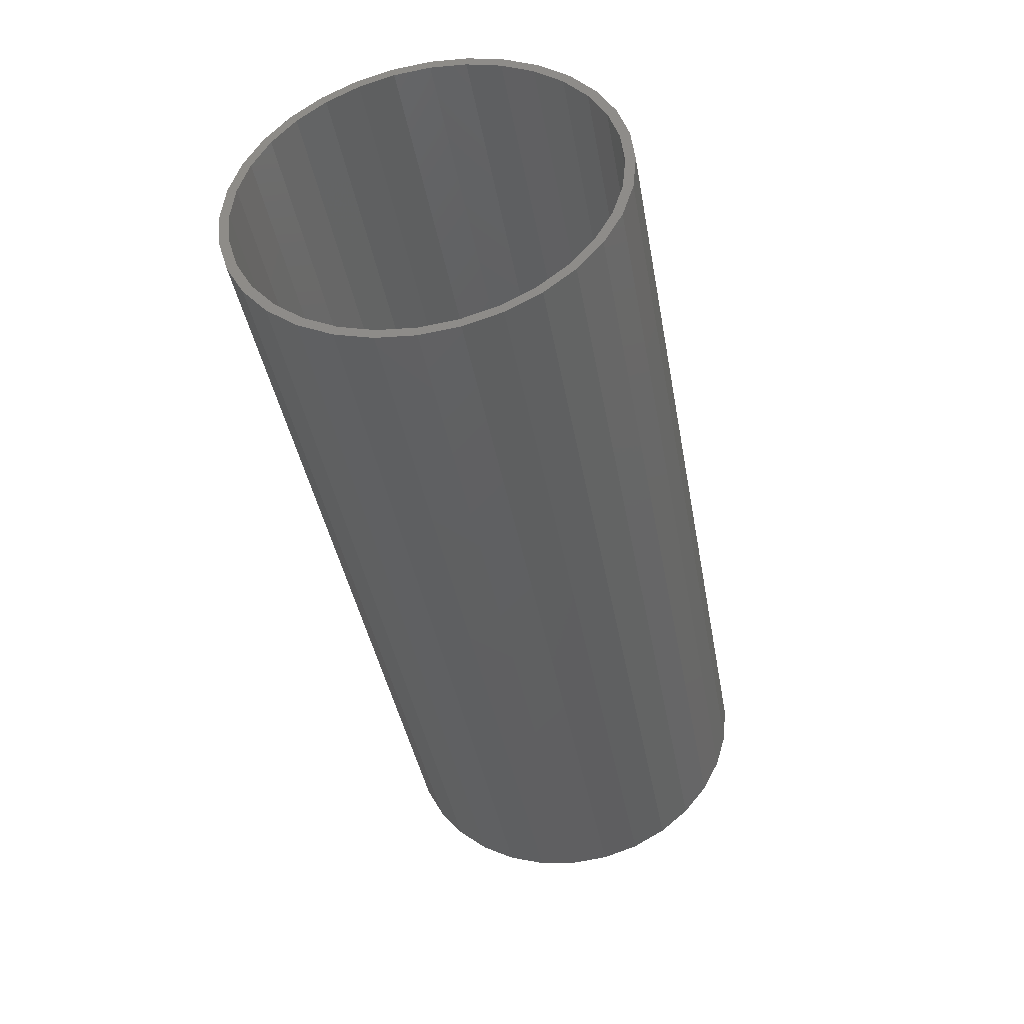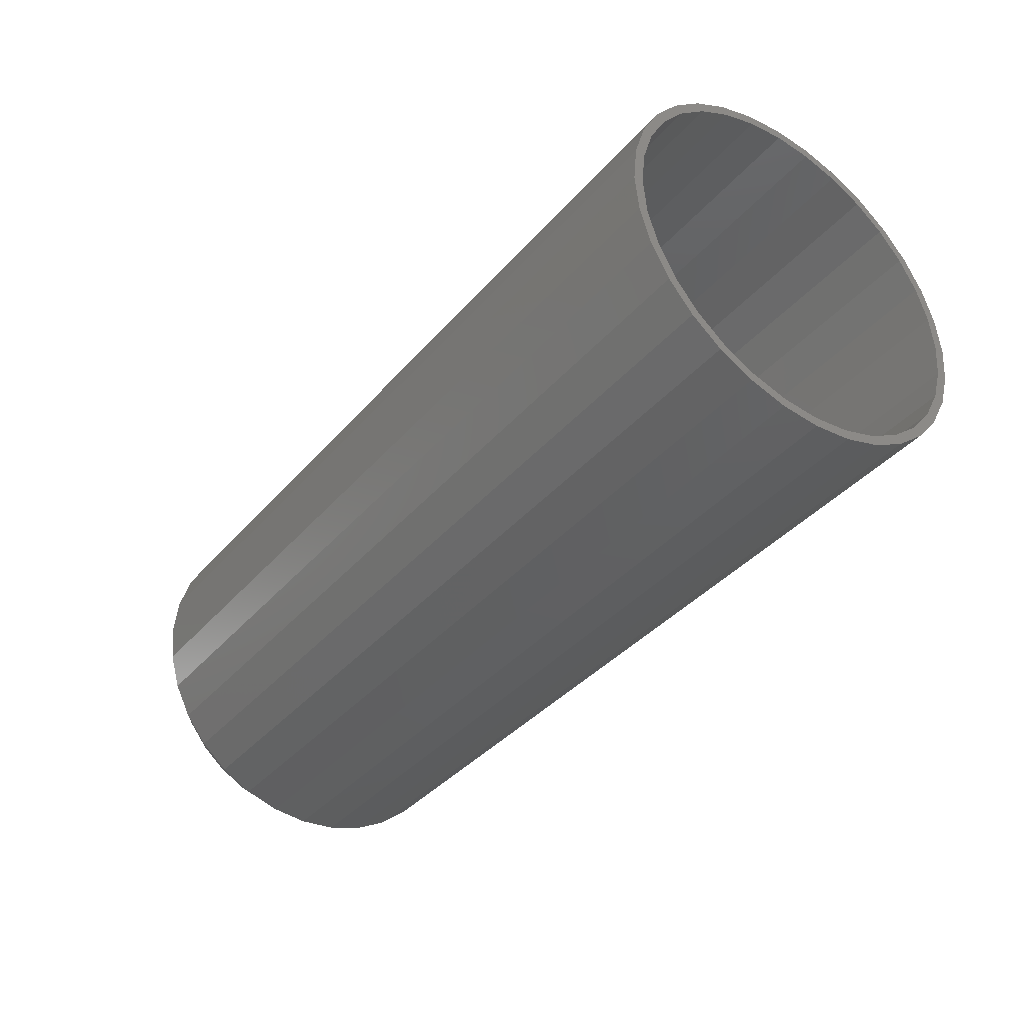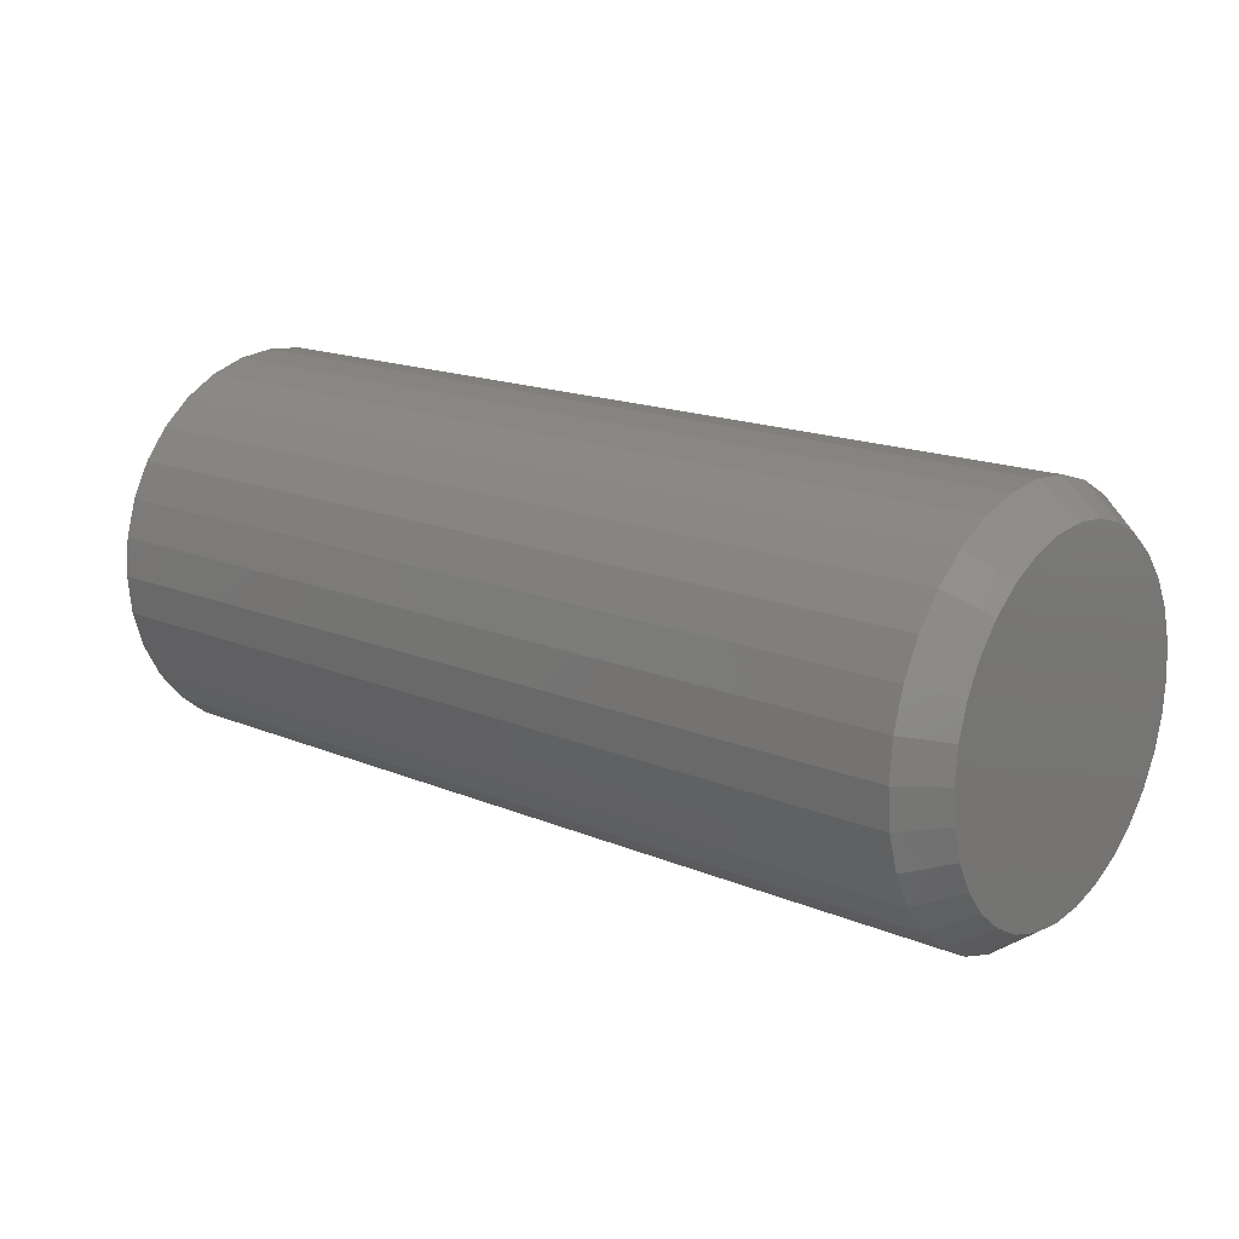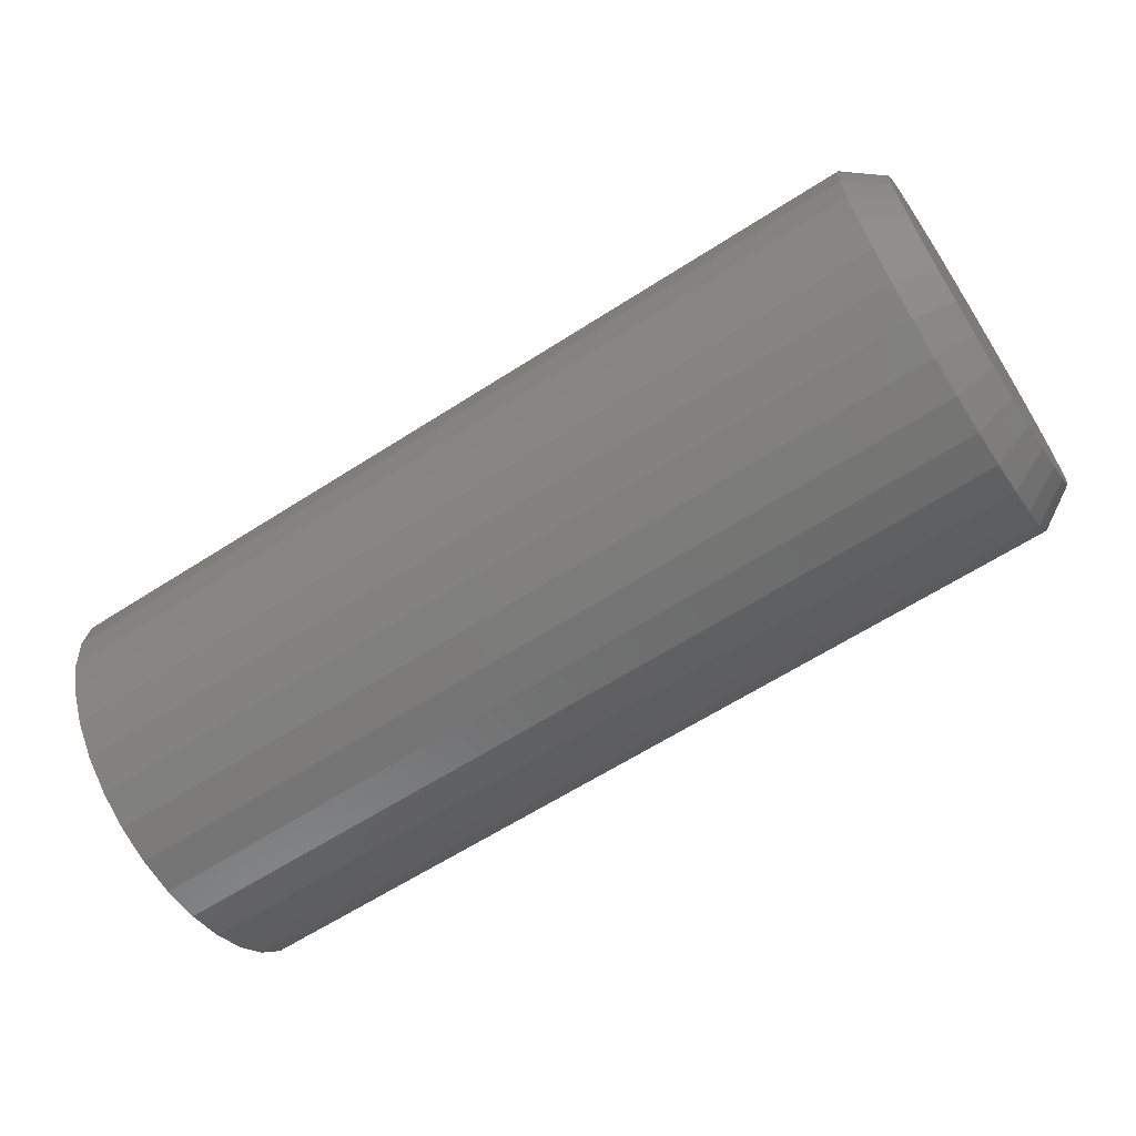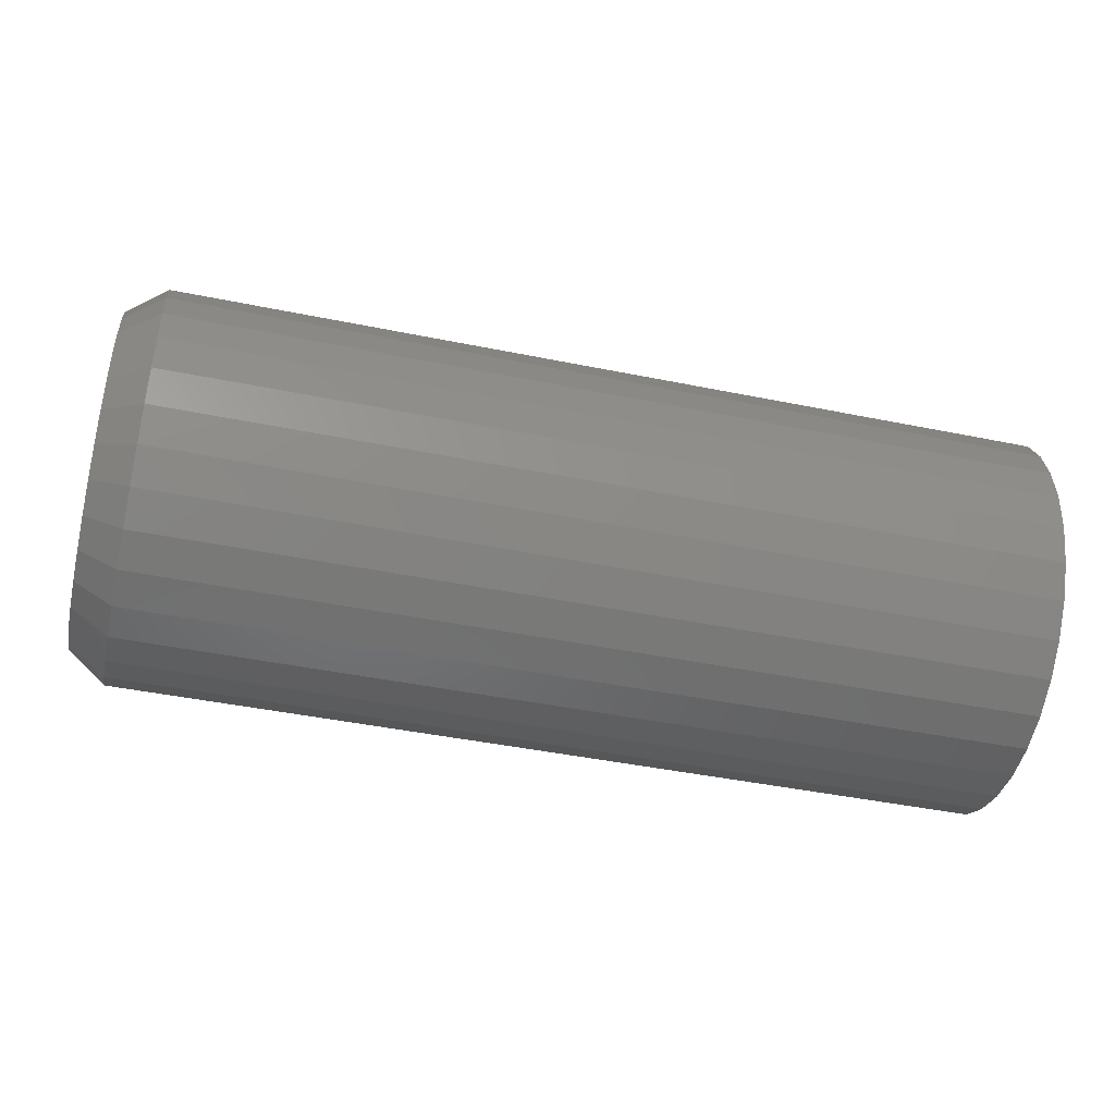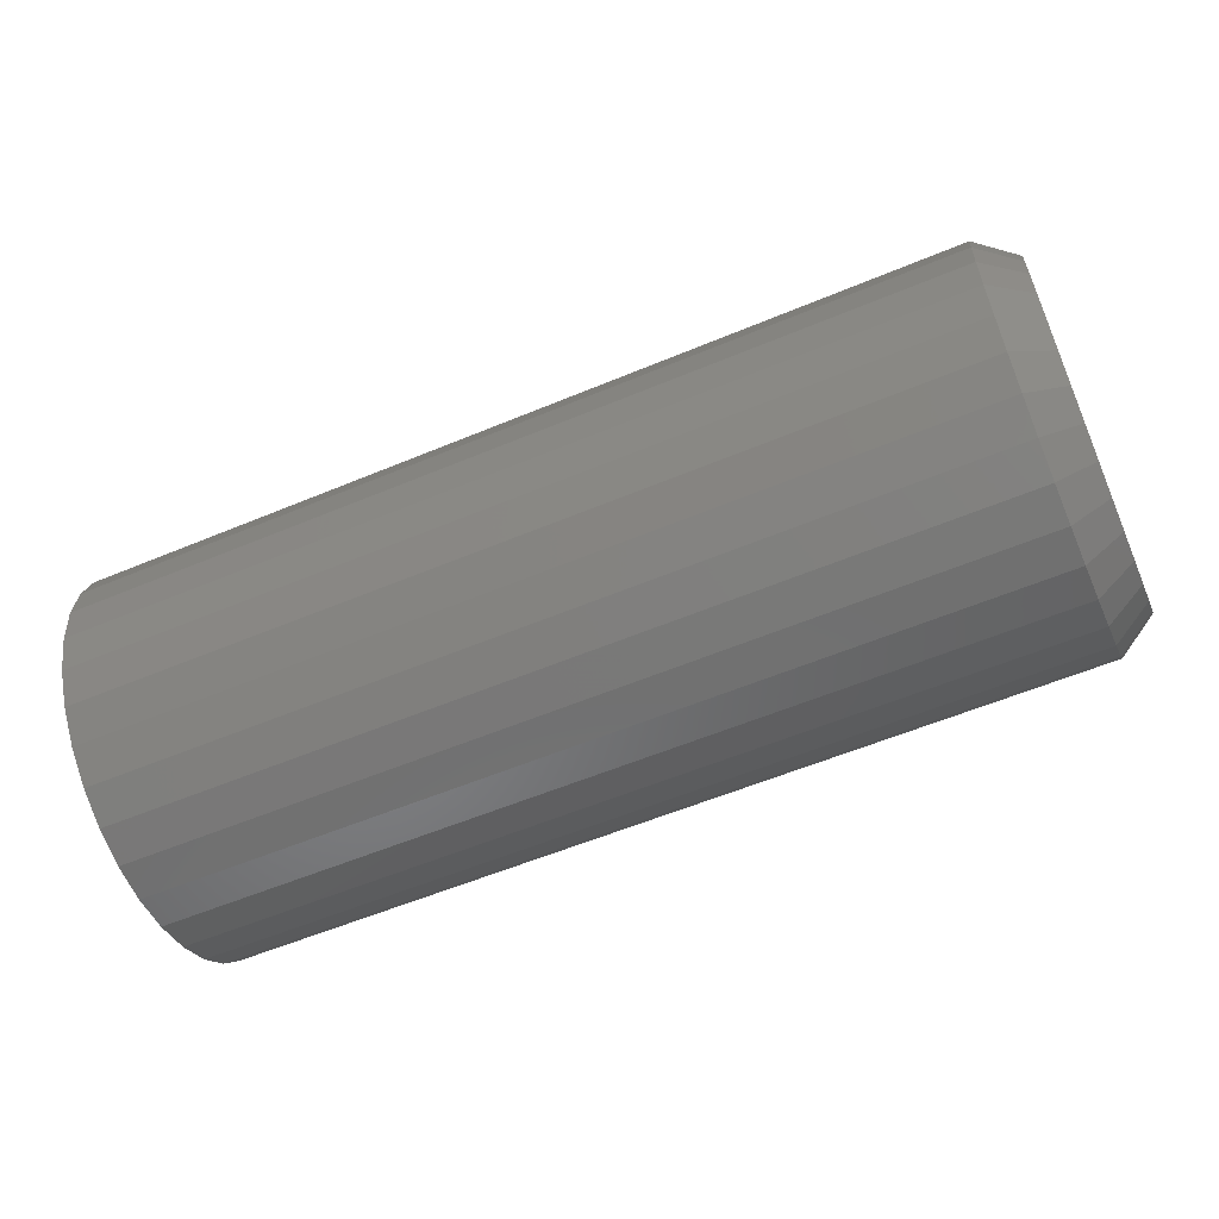
<metadata>
{"format":"stl","ext":"stl","renderer":"f3d","projection":"perspective","resolution":1024,"background":"white","views":[{"elev":-41.2,"azim":100.1,"up":"+Y"},{"elev":-38.1,"azim":54.2,"up":"+Z"},{"elev":16.9,"azim":-140.1,"up":"+Y"},{"elev":-63.2,"azim":-147.0,"up":"+Y"},{"elev":-44.2,"azim":-13.4,"up":"+Z"},{"elev":-57.3,"azim":-156.5,"up":"+Y"}]}
</metadata>
<code>
# stl→obj: 160 verts, 316 faces
v -0.25 0.007072 0.3039
v 0.75 -0.05222 0.2981
v -0.25 -0.05222 0.2981
v 0.75 -0.1092 0.2808
v -0.25 -0.1092 0.2808
v 0.75 -0.1618 0.2527
v -0.25 -0.1618 0.2527
v 0.75 -0.2079 0.2149
v -0.25 -0.2079 0.2149
v 0.75 -0.2457 0.1689
v -0.25 -0.2457 0.1689
v 0.75 -0.2737 0.1163
v -0.25 -0.2737 0.1163
v 0.75 -0.291 0.0593
v -0.25 -0.291 0.0593
v 0.75 -0.2969 3.722e-17
v -0.25 -0.2969 3.722e-17
v 0.75 0.007072 0.3039
v -0.25 0.06637 0.2981
v 0.75 0.06637 0.2981
v -0.25 0.1234 0.2808
v 0.75 0.1234 0.2808
v -0.25 0.1759 0.2527
v 0.75 0.1759 0.2527
v -0.25 0.222 0.2149
v 0.75 0.222 0.2149
v -0.25 0.2598 0.1689
v 0.75 0.2598 0.1689
v -0.25 0.2879 0.1163
v 0.75 0.2879 0.1163
v -0.25 0.3052 0.0593
v 0.75 0.3052 0.0593
v -0.25 0.311 -3.722e-17
v 0.75 0.311 -3.722e-17
v -0.25 0.007072 -0.3039
v 0.75 0.06637 -0.2981
v -0.25 0.06637 -0.2981
v 0.75 0.1234 -0.2808
v -0.25 0.1234 -0.2808
v 0.75 0.1759 -0.2527
v -0.25 0.1759 -0.2527
v 0.75 0.222 -0.2149
v -0.25 0.222 -0.2149
v 0.75 0.2598 -0.1689
v -0.25 0.2598 -0.1689
v 0.75 0.2879 -0.1163
v -0.25 0.2879 -0.1163
v 0.75 0.3052 -0.0593
v -0.25 0.3052 -0.0593
v 0.75 0.007072 -0.3039
v -0.25 -0.05222 -0.2981
v 0.75 -0.05222 -0.2981
v -0.25 -0.1092 -0.2808
v 0.75 -0.1092 -0.2808
v -0.25 -0.1618 -0.2527
v 0.75 -0.1618 -0.2527
v -0.25 -0.2079 -0.2149
v 0.75 -0.2079 -0.2149
v -0.25 -0.2457 -0.1689
v 0.75 -0.2457 -0.1689
v -0.25 -0.2737 -0.1163
v 0.75 -0.2737 -0.1163
v -0.25 -0.291 -0.0593
v 0.75 -0.291 -0.0593
v 0.75 -0.05514 0.3136
v 0.75 -0.1151 0.2954
v 0.75 0.007237 0.3197
v 0.75 -0.05514 -0.3136
v 0.75 -0.1151 -0.2954
v 0.75 -0.1704 -0.2659
v 0.75 -0.2189 -0.2261
v 0.75 -0.2586 -0.1776
v 0.75 -0.2882 -0.1224
v 0.75 -0.3064 -0.06238
v 0.75 -0.3125 3.916e-17
v 0.75 -0.3064 0.06238
v 0.75 -0.2882 0.1224
v 0.75 -0.2586 0.1776
v 0.75 -0.2189 0.2261
v 0.75 -0.1704 0.2659
v 0.75 0.007237 -0.3197
v 0.75 0.06961 -0.3136
v 0.75 0.1296 -0.2954
v 0.75 0.06961 0.3136
v 0.75 0.1296 0.2954
v 0.75 0.1849 0.2659
v 0.75 0.2333 0.2261
v 0.75 0.2731 0.1776
v 0.75 0.3026 0.1224
v 0.75 0.3208 0.06238
v 0.75 0.327 -3.916e-17
v 0.75 0.3208 -0.06238
v 0.75 0.3026 -0.1224
v 0.75 0.2731 -0.1776
v 0.75 0.2333 -0.2261
v 0.75 0.1849 -0.2659
v -0.75 0.007237 0.2729
v -0.75 0.06047 0.2676
v -0.75 -0.046 0.2676
v -0.75 0.007237 -0.2729
v -0.75 -0.046 -0.2676
v -0.75 0.06047 -0.2676
v -0.75 -0.09718 -0.2521
v -0.75 0.1117 -0.2521
v -0.75 -0.1444 -0.2269
v -0.75 0.1588 -0.2269
v -0.75 -0.1857 -0.1929
v -0.75 0.2002 -0.1929
v -0.75 -0.2196 -0.1516
v -0.75 0.2341 -0.1516
v -0.75 -0.2449 -0.1044
v -0.75 0.2593 -0.1044
v -0.75 -0.2604 -0.05323
v -0.75 0.2749 -0.05323
v -0.75 -0.2656 2.073e-07
v -0.75 0.2801 -3.051e-17
v -0.75 -0.2604 0.05323
v -0.75 0.2749 0.05323
v -0.75 -0.2449 0.1044
v -0.75 0.2593 0.1044
v -0.75 -0.2196 0.1516
v -0.75 0.2341 0.1516
v -0.75 -0.1857 0.1929
v -0.75 0.2002 0.1929
v -0.75 -0.1444 0.2269
v -0.75 0.1588 0.2269
v -0.75 -0.09718 0.2521
v -0.75 0.1117 0.2521
v -0.6875 0.327 -1.175e-16
v -0.6875 0.3208 -0.06238
v -0.6875 0.3026 -0.1224
v -0.6875 0.2731 -0.1776
v -0.6875 0.2333 -0.2261
v -0.6875 0.1849 -0.2659
v -0.6875 0.1296 -0.2954
v -0.6875 0.06961 -0.3136
v -0.6875 0.007237 -0.3197
v -0.6875 -0.05514 -0.3136
v -0.6875 -0.1151 -0.2954
v -0.6875 -0.1704 -0.2659
v -0.6875 -0.2189 -0.2261
v -0.6875 -0.2586 -0.1776
v -0.6875 -0.2882 -0.1224
v -0.6875 -0.3064 -0.06238
v -0.6875 -0.3125 3.916e-17
v -0.6875 -0.3064 0.06238
v -0.6875 -0.2882 0.1224
v -0.6875 -0.2586 0.1776
v -0.6875 -0.2189 0.2261
v -0.6875 -0.1704 0.2659
v -0.6875 -0.1151 0.2954
v -0.6875 -0.05514 0.3136
v -0.6875 0.007237 0.3197
v -0.6875 0.06961 0.3136
v -0.6875 0.1296 0.2954
v -0.6875 0.1849 0.2659
v -0.6875 0.2333 0.2261
v -0.6875 0.2731 0.1776
v -0.6875 0.3026 0.1224
v -0.6875 0.3208 0.06238
f 1 2 3
f 3 2 4
f 3 4 5
f 5 4 6
f 5 6 7
f 7 6 8
f 7 8 9
f 9 8 10
f 9 10 11
f 11 10 12
f 11 12 13
f 13 12 14
f 13 14 15
f 15 14 16
f 15 16 17
f 2 1 18
f 18 1 19
f 18 19 20
f 20 19 21
f 20 21 22
f 22 21 23
f 22 23 24
f 24 23 25
f 24 25 26
f 26 25 27
f 26 27 28
f 28 27 29
f 28 29 30
f 30 29 31
f 30 31 32
f 32 31 33
f 32 33 34
f 35 36 37
f 37 36 38
f 37 38 39
f 39 38 40
f 39 40 41
f 41 40 42
f 41 42 43
f 43 42 44
f 43 44 45
f 45 44 46
f 45 46 47
f 47 46 48
f 47 48 49
f 49 48 34
f 49 34 33
f 36 35 50
f 50 35 51
f 50 51 52
f 52 51 53
f 52 53 54
f 54 53 55
f 54 55 56
f 56 55 57
f 56 57 58
f 58 57 59
f 58 59 60
f 60 59 61
f 60 61 62
f 62 61 63
f 62 63 64
f 64 63 17
f 64 17 16
f 65 66 2
f 65 2 18
f 65 18 67
f 68 52 69
f 69 52 54
f 69 54 70
f 70 54 56
f 70 56 71
f 71 56 58
f 71 58 72
f 72 58 60
f 72 60 73
f 73 60 62
f 73 62 74
f 74 62 64
f 74 64 75
f 75 64 16
f 75 16 76
f 76 16 14
f 76 14 77
f 77 14 12
f 77 12 78
f 78 12 10
f 78 10 79
f 79 10 8
f 79 8 80
f 80 8 6
f 80 6 66
f 66 6 4
f 66 4 2
f 52 68 50
f 50 68 81
f 50 81 36
f 36 81 82
f 36 82 83
f 67 18 84
f 84 18 20
f 84 20 85
f 85 20 22
f 85 22 86
f 86 22 24
f 86 24 87
f 87 24 26
f 87 26 88
f 88 26 28
f 88 28 89
f 89 28 30
f 89 30 90
f 90 30 32
f 90 32 91
f 91 32 34
f 91 34 92
f 92 34 48
f 92 48 93
f 93 48 46
f 93 46 94
f 94 46 44
f 94 44 95
f 95 44 42
f 95 42 96
f 96 42 40
f 96 40 83
f 83 40 38
f 83 38 36
f 3 19 1
f 19 3 21
f 21 3 5
f 21 5 23
f 23 5 7
f 23 7 25
f 25 7 9
f 25 9 27
f 27 9 11
f 27 11 29
f 29 11 13
f 29 13 31
f 31 13 15
f 31 15 33
f 33 15 17
f 33 17 49
f 49 17 63
f 49 63 47
f 47 63 61
f 47 61 45
f 45 61 59
f 45 59 43
f 43 59 57
f 43 57 41
f 41 57 55
f 41 55 39
f 39 55 53
f 39 53 37
f 37 53 51
f 37 51 35
f 97 98 99
f 100 101 102
f 102 101 103
f 102 103 104
f 104 103 105
f 104 105 106
f 106 105 107
f 106 107 108
f 108 107 109
f 108 109 110
f 110 109 111
f 110 111 112
f 112 111 113
f 112 113 114
f 114 113 115
f 114 115 116
f 116 115 117
f 116 117 118
f 118 117 119
f 118 119 120
f 120 119 121
f 120 121 122
f 122 121 123
f 122 123 124
f 124 123 125
f 124 125 126
f 126 125 127
f 126 127 128
f 128 127 99
f 128 99 98
f 129 91 130
f 130 91 92
f 130 92 131
f 131 92 93
f 131 93 132
f 132 93 94
f 132 94 133
f 133 94 95
f 133 95 134
f 134 95 96
f 134 96 135
f 135 96 83
f 135 83 136
f 136 83 82
f 136 82 137
f 137 82 81
f 137 81 138
f 138 81 68
f 138 68 139
f 139 68 69
f 139 69 140
f 140 69 70
f 140 70 141
f 141 70 71
f 141 71 142
f 142 71 72
f 142 72 143
f 143 72 73
f 143 73 144
f 144 73 74
f 144 74 145
f 145 74 75
f 145 75 146
f 146 75 76
f 146 76 147
f 147 76 77
f 147 77 148
f 148 77 78
f 148 78 149
f 149 78 79
f 149 79 150
f 150 79 80
f 150 80 151
f 151 80 66
f 151 66 152
f 152 66 65
f 152 65 153
f 153 65 67
f 153 67 154
f 154 67 84
f 154 84 155
f 155 84 85
f 155 85 156
f 156 85 86
f 156 86 157
f 157 86 87
f 157 87 158
f 158 87 88
f 158 88 159
f 159 88 89
f 159 89 160
f 160 89 90
f 160 90 129
f 129 90 91
f 103 139 105
f 105 139 140
f 105 140 107
f 107 140 141
f 107 141 109
f 109 141 142
f 109 142 111
f 111 142 143
f 111 143 113
f 113 143 144
f 113 144 115
f 115 144 145
f 135 104 134
f 134 104 106
f 134 106 133
f 133 106 108
f 133 108 132
f 132 108 110
f 132 110 131
f 131 110 112
f 131 112 130
f 130 112 114
f 130 114 129
f 129 114 116
f 104 135 102
f 102 135 136
f 102 136 100
f 100 136 137
f 100 137 101
f 101 137 138
f 101 138 103
f 103 138 139
f 128 155 126
f 126 155 156
f 126 156 124
f 124 156 157
f 124 157 122
f 122 157 158
f 122 158 120
f 120 158 159
f 120 159 118
f 118 159 160
f 118 160 116
f 116 160 129
f 151 127 150
f 150 127 125
f 150 125 149
f 149 125 123
f 149 123 148
f 148 123 121
f 148 121 147
f 147 121 119
f 147 119 146
f 146 119 117
f 146 117 145
f 145 117 115
f 127 151 99
f 99 151 152
f 99 152 97
f 97 152 153
f 97 153 98
f 98 153 154
f 98 154 128
f 128 154 155

</code>
